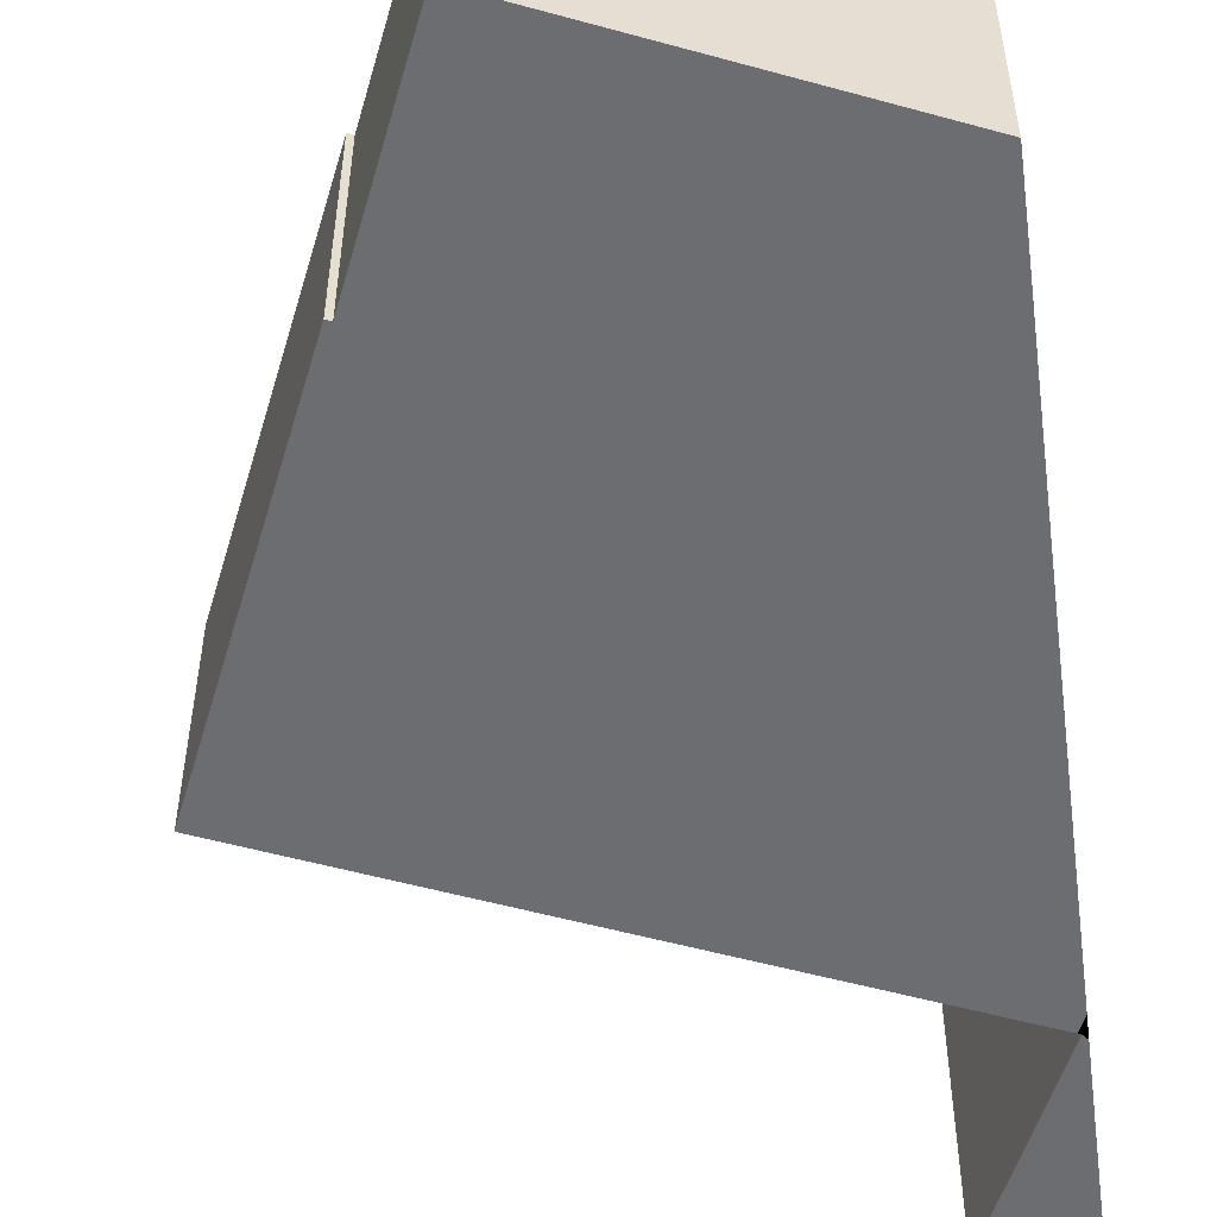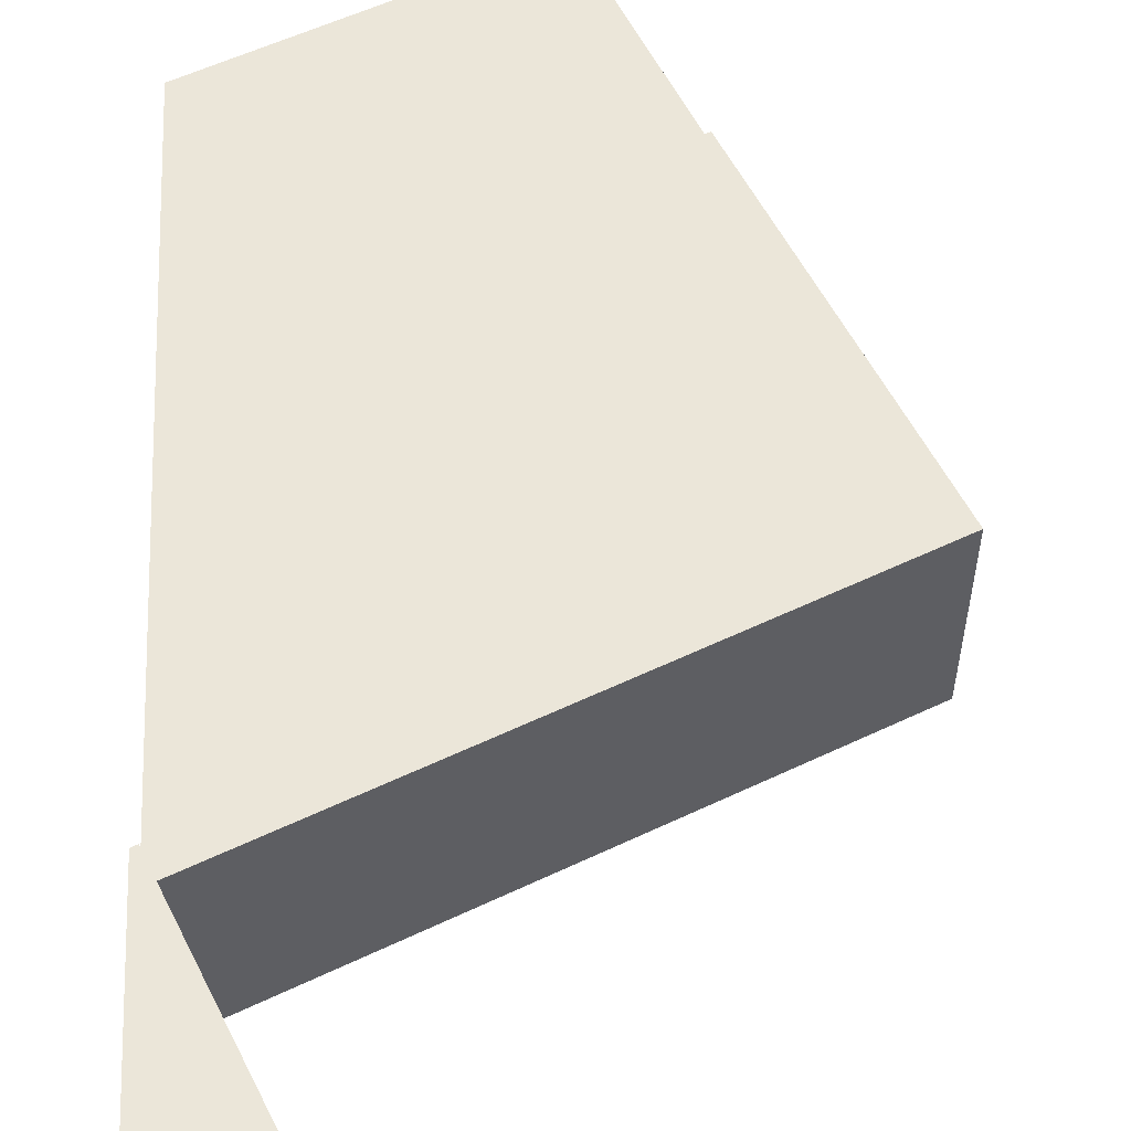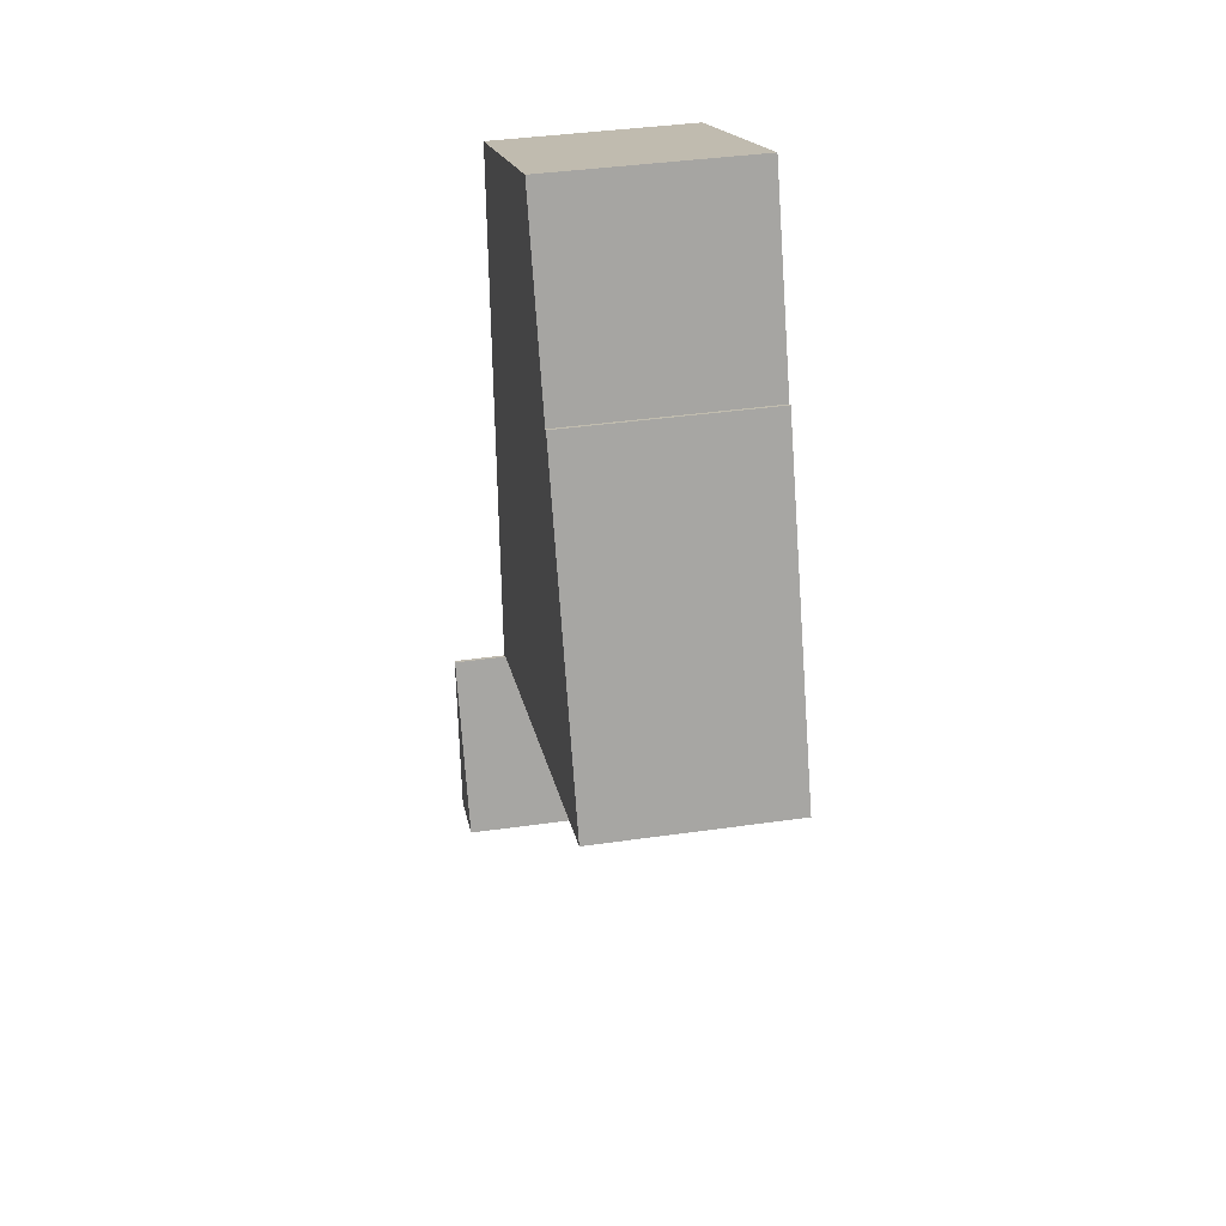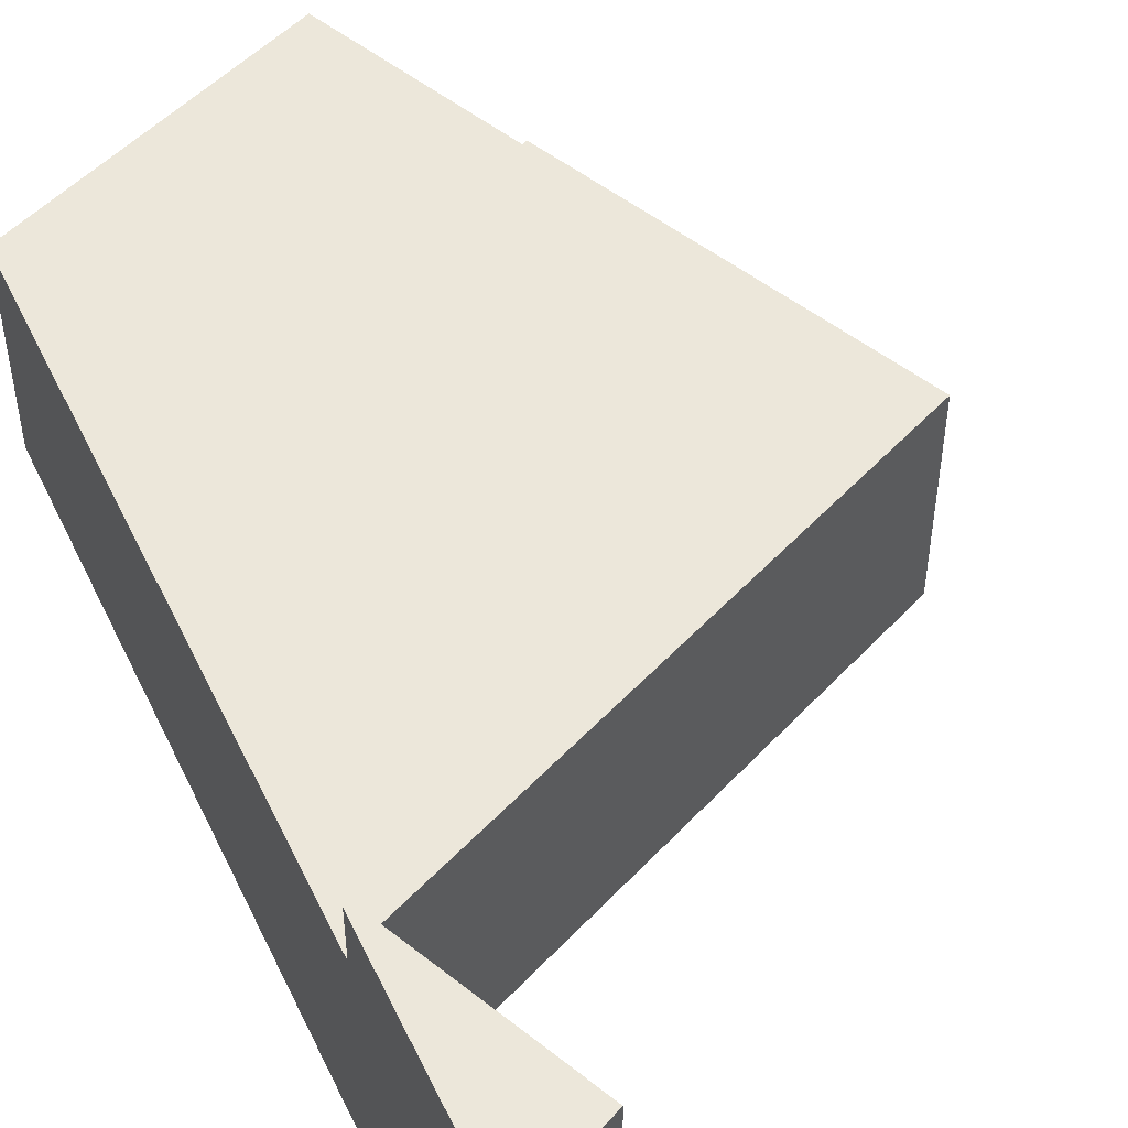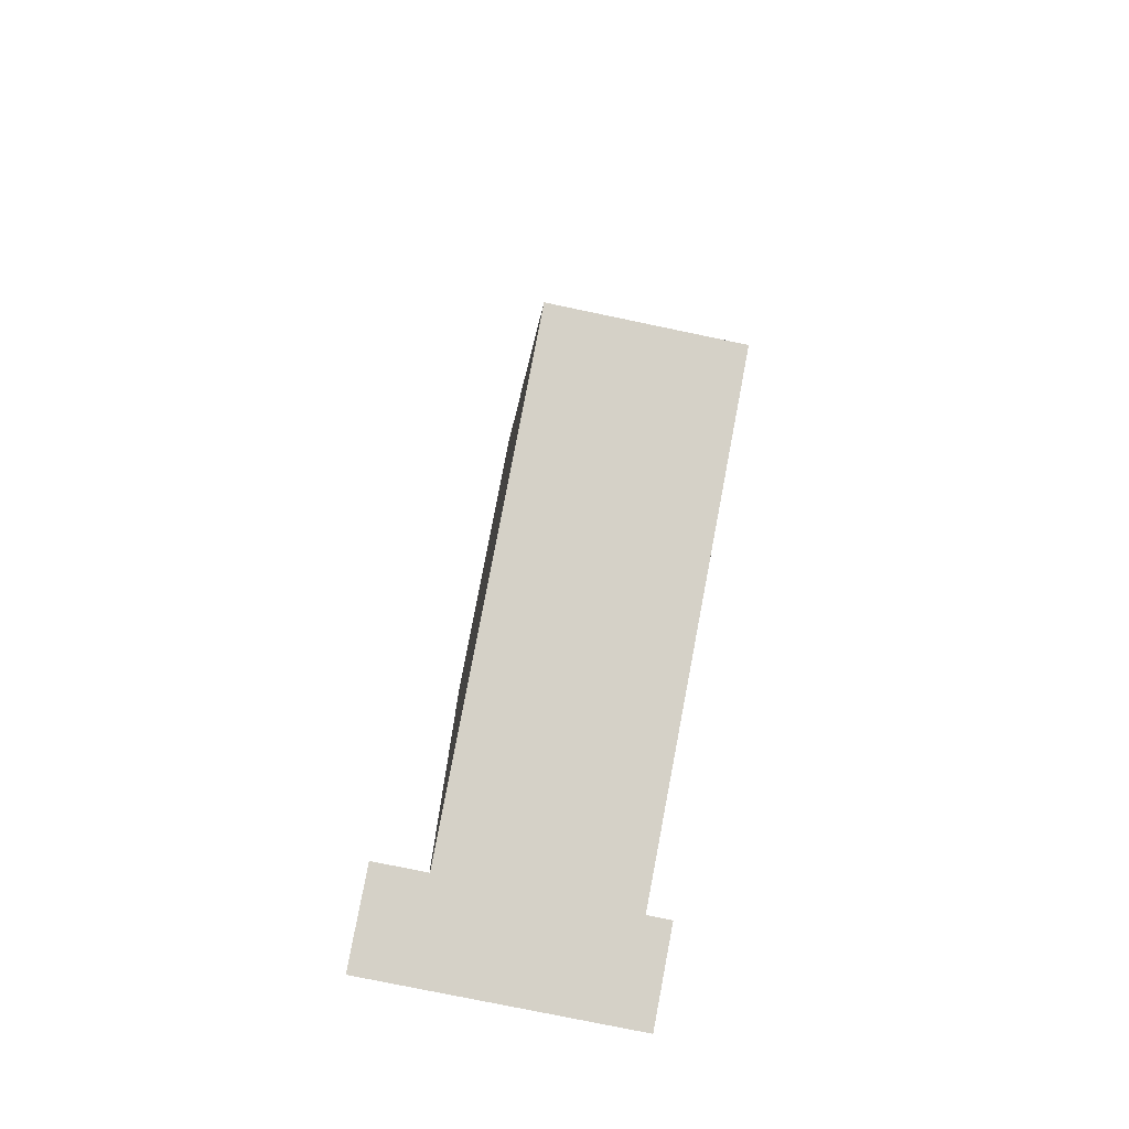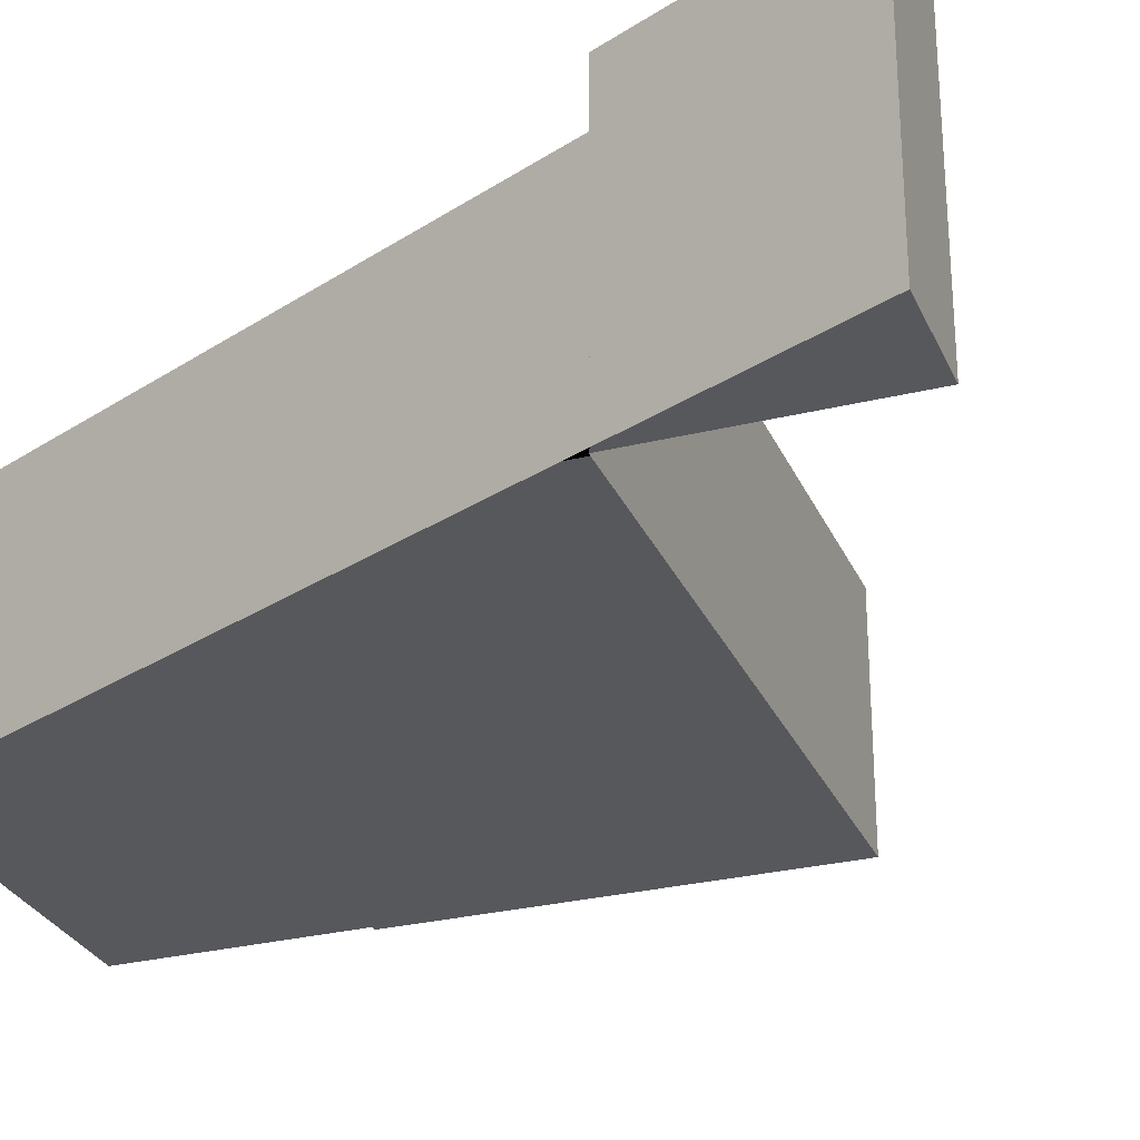
<metadata>
{"format":"obj","ext":"obj","renderer":"f3d","projection":"perspective","resolution":1024,"background":"white","views":[{"elev":-54.0,"azim":7.6,"up":"+Y"},{"elev":56.4,"azim":177.6,"up":"+Y"},{"elev":40.5,"azim":-99.9,"up":"+Z"},{"elev":50.4,"azim":155.0,"up":"+Y"},{"elev":-76.3,"azim":-101.8,"up":"+Z"},{"elev":-28.5,"azim":134.3,"up":"+Y"}]}
</metadata>
<code>
v  15.48 9.208 -14.77
v  18.55 9.208 -8.389
v  18.55 9.208 -16.14
v  18.36 9.208 -8.305
v  15.48 9.042e-16 -14.77
v  18.36 5.085e-16 -8.305
v  18.55 5.137e-16 -8.389
v  18.55 9.882e-16 -16.14
v  18.55 7.267 13.98
v  5.463 7.267 11.79
v  8.393 7.267 18.5
v  0 7.267 4.45e-16
v  5.297 7.267 11.87
v  18.55 7.267 -7.633
v  18.31 7.267 -8.173
v  18.55 7.267 -7.887
v  18.4 7.267 -8.214
v  18.55 7.267 -8.389
v  18.36 7.267 -8.305
v  18.55 -8.563e-16 13.98
v  18.55 4.674e-16 -7.633
v  18.55 4.829e-16 -7.887
v  18.4 5.03e-16 -8.214
v  0 0 0
v  18.31 5.005e-16 -8.173
v  5.297 -7.266e-16 11.87
v  5.463 -7.222e-16 11.79
v  8.393 -1.133e-15 18.5
g defaultobject
f 1 2 3
f 2 1 4
f 5 4 1
f 4 5 6
f 6 2 4
f 2 6 7
f 7 3 2
f 3 7 8
f 8 1 3
f 1 8 5
f 5 7 6
f 7 5 8
f 9 10 11
f 10 12 13
f 12 10 9
f 12 9 14
f 12 14 15
f 15 14 16
f 15 16 17
f 17 16 18
f 17 18 19
f 20 14 9
f 14 20 16
f 16 20 18
f 18 20 7
f 7 20 21
f 7 21 22
f 7 19 18
f 19 7 6
f 23 15 17
f 15 23 12
f 12 23 24
f 24 23 25
f 6 17 19
f 17 6 23
f 24 13 12
f 13 24 26
f 27 11 10
f 11 27 28
f 26 10 13
f 10 26 27
f 28 9 11
f 9 28 20
f 24 27 26
f 27 24 25
f 27 25 20
f 20 25 21
f 21 25 22
f 22 25 23
f 22 23 7
f 7 23 6
f 20 28 27

</code>
